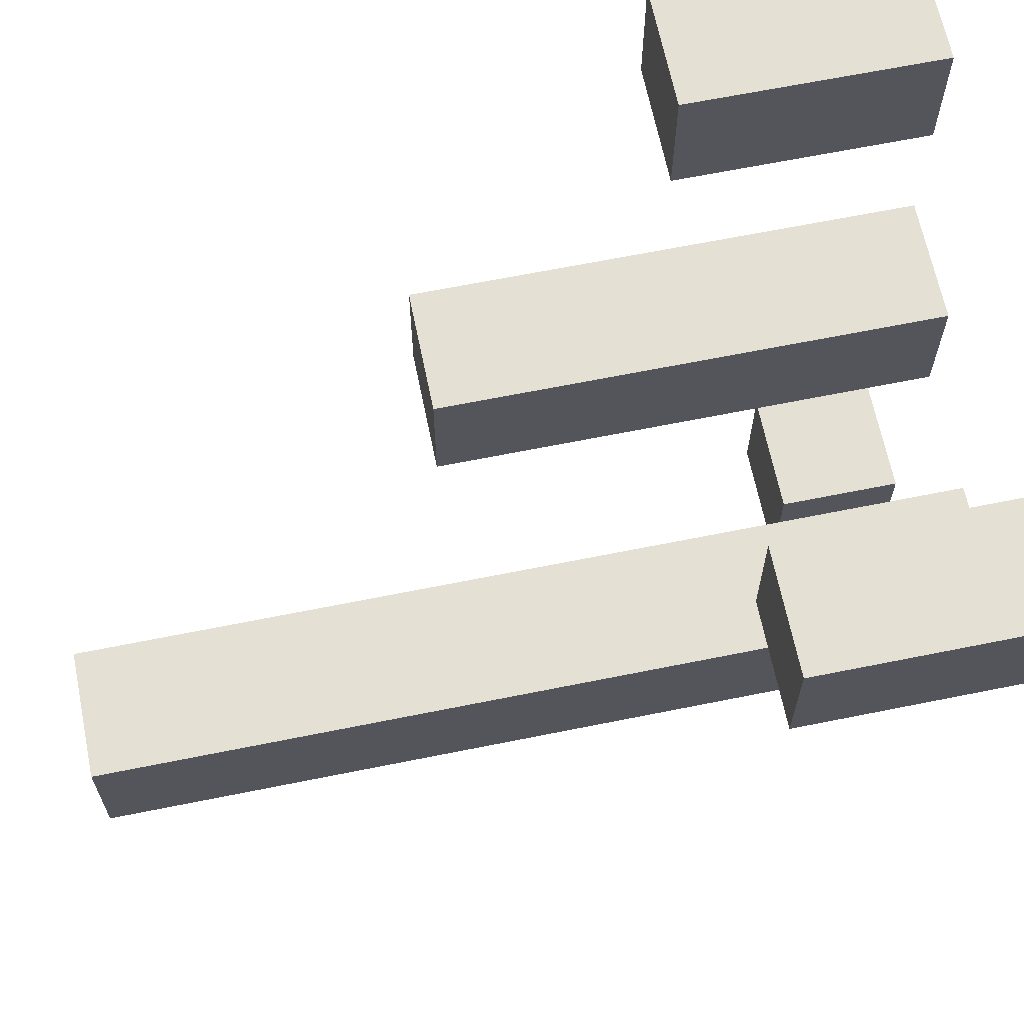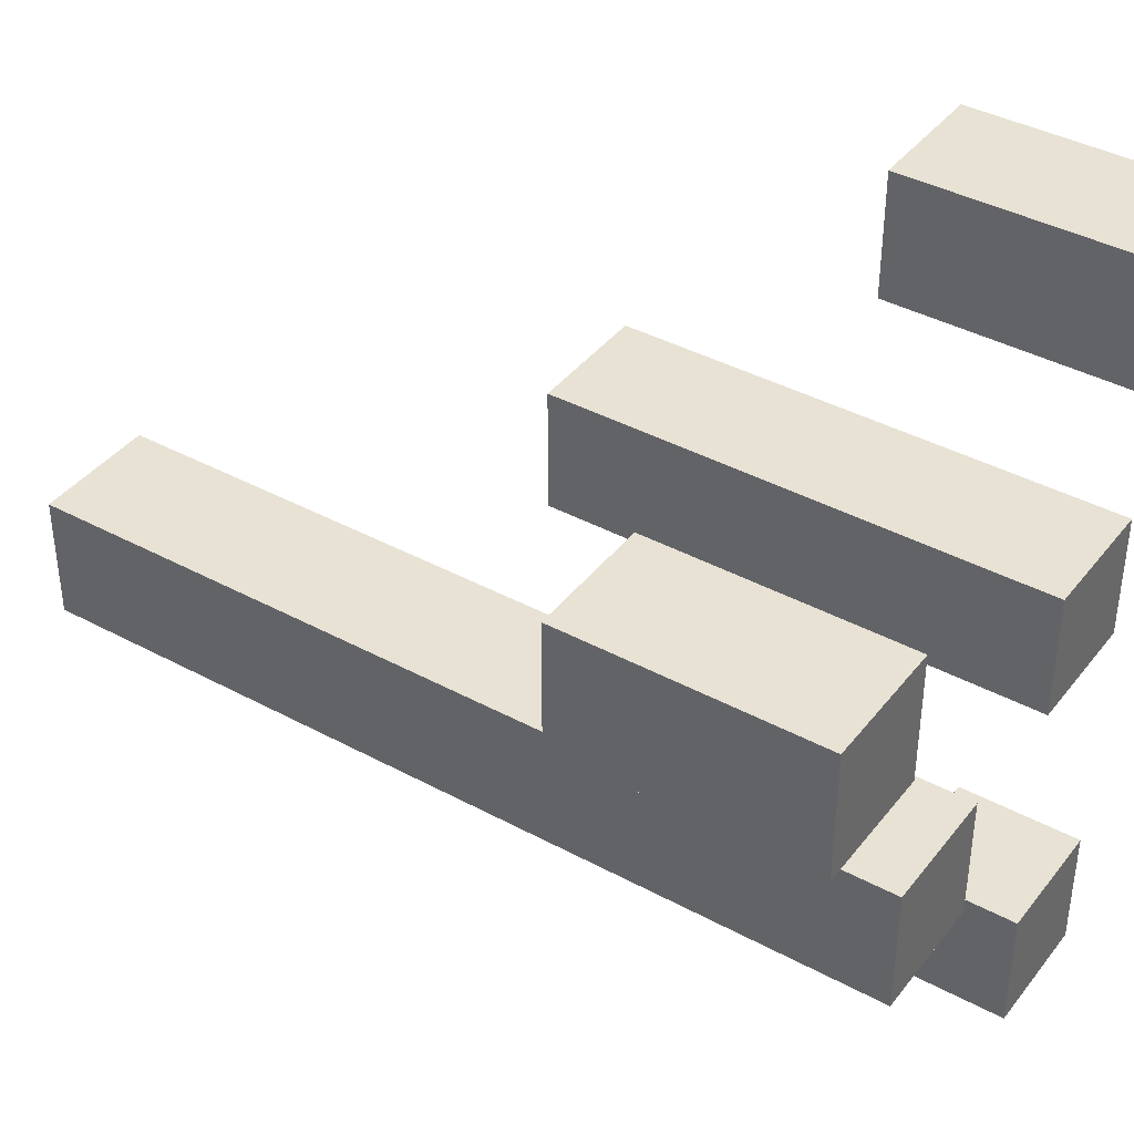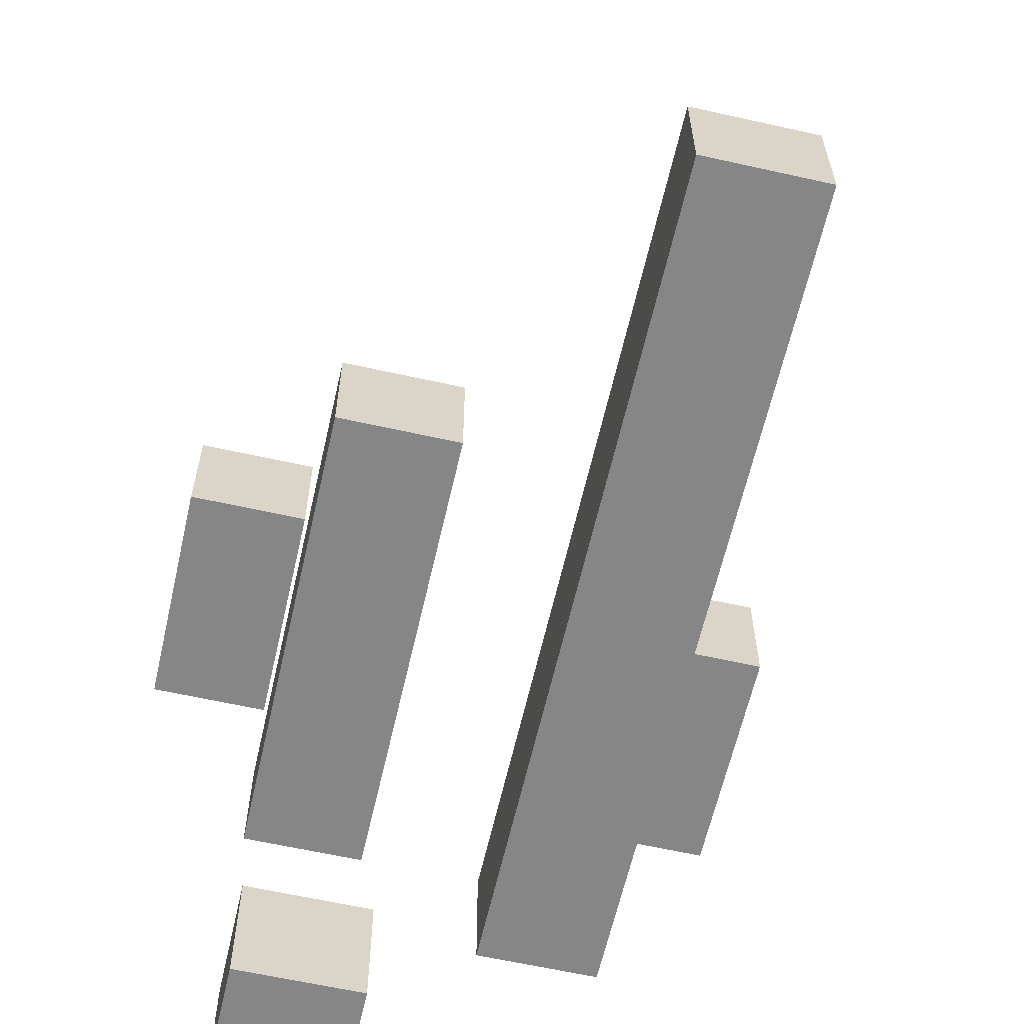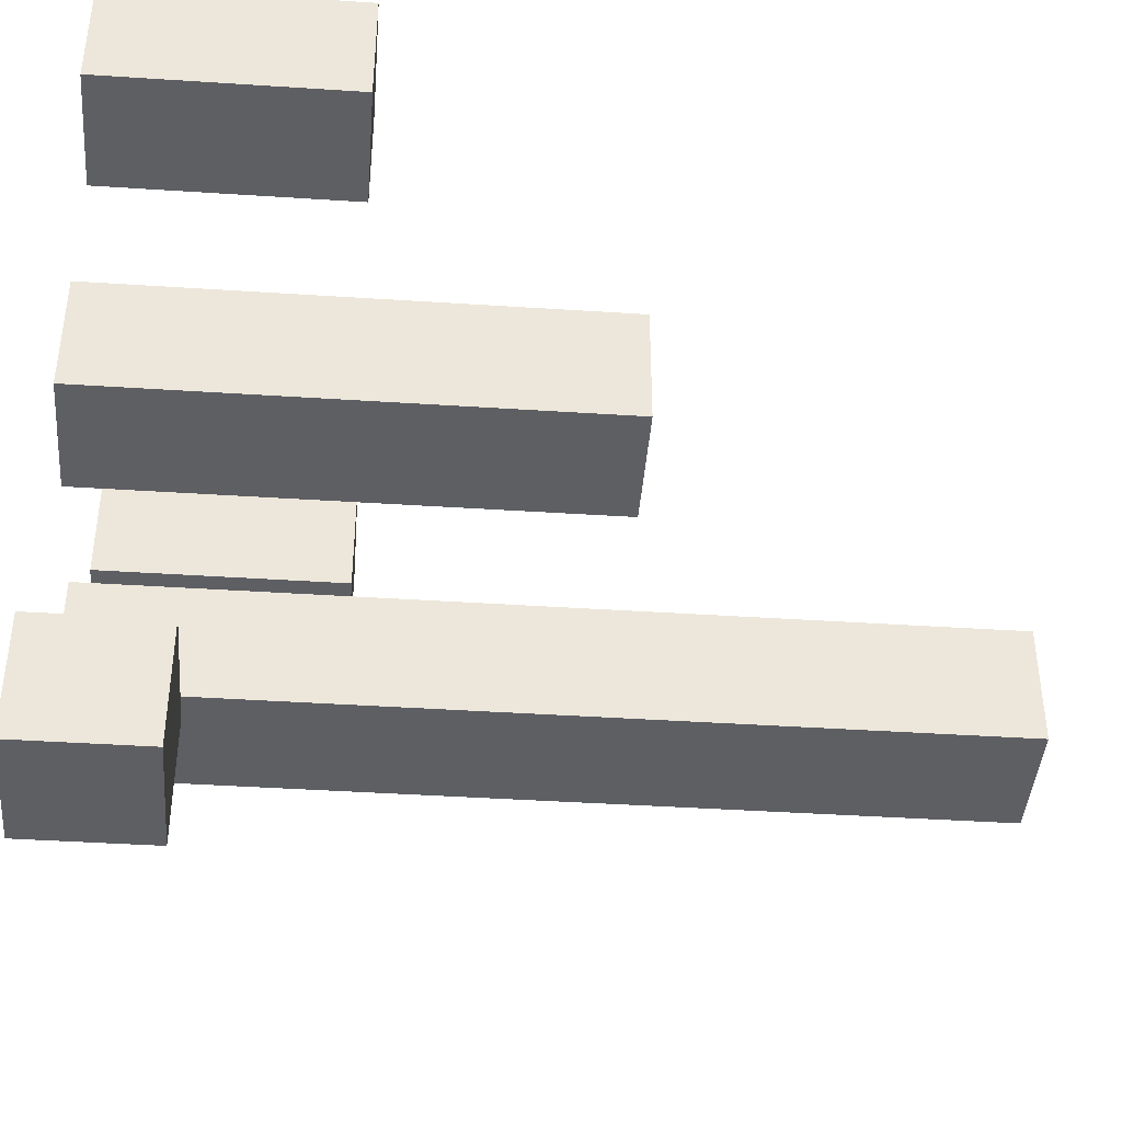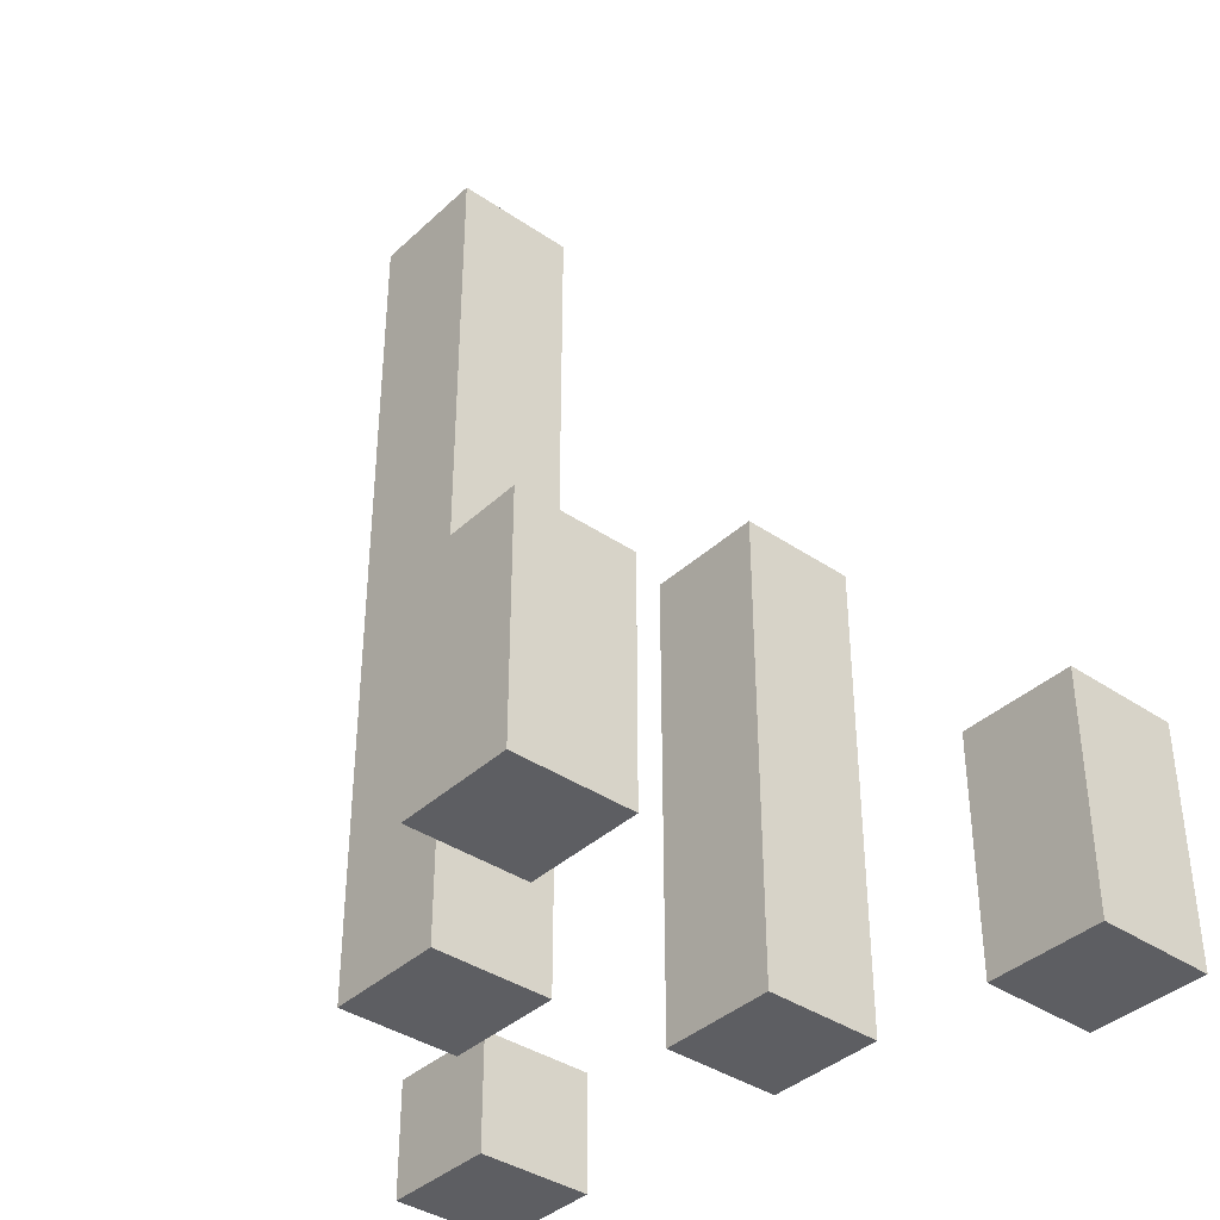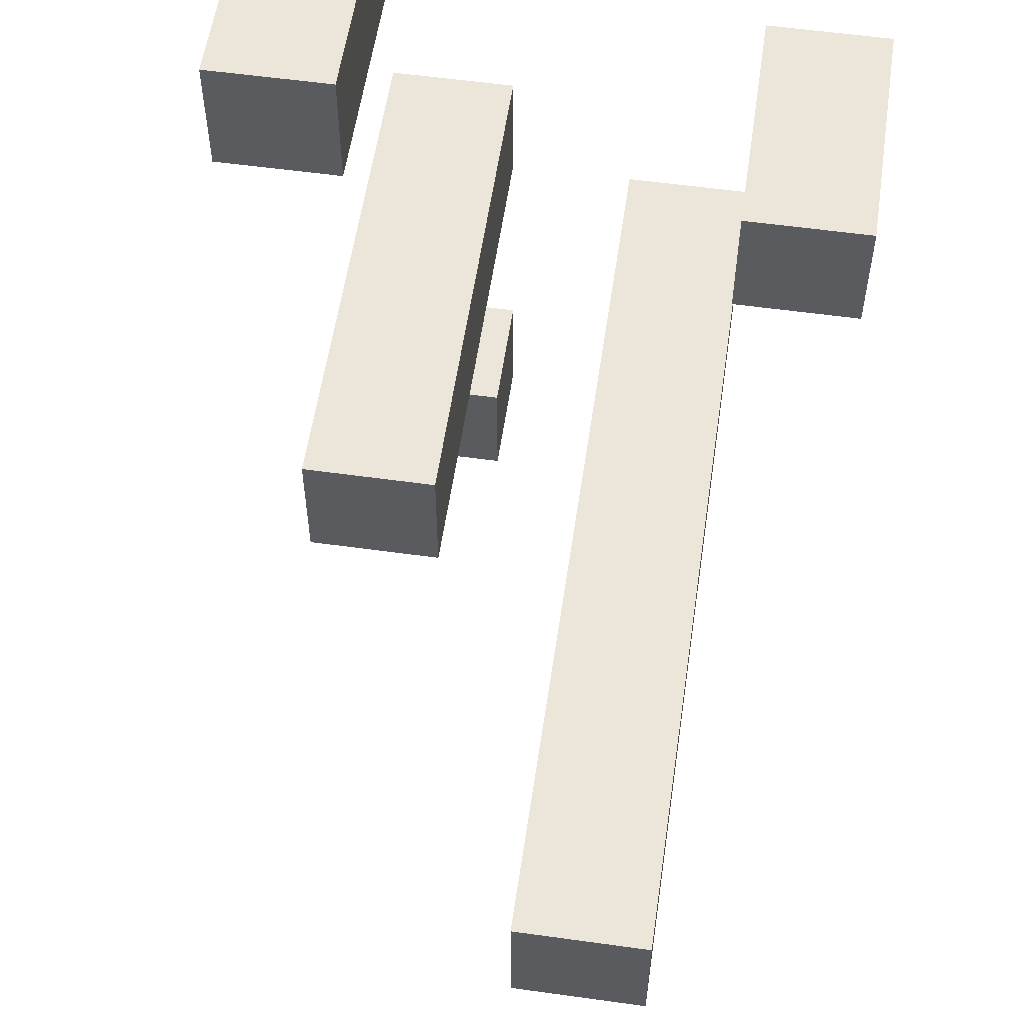
<metadata>
{"format":"obj","ext":"obj","renderer":"f3d","projection":"perspective","resolution":1024,"background":"white","views":[{"elev":65.4,"azim":-101.5,"up":"+Z"},{"elev":39.7,"azim":-56.1,"up":"+Z"},{"elev":-62.1,"azim":167.2,"up":"+Z"},{"elev":-41.8,"azim":85.5,"up":"+Z"},{"elev":-38.3,"azim":-40.7,"up":"+Y"},{"elev":56.6,"azim":-171.7,"up":"+Z"}]}
</metadata>
<code>
o Vegetation - Grass - Highlight - Variant1
v 1.5 0 31.8
v 1.5 0 31.7
v 1.5 0.1 31.8
v 1.5 0.1 31.7
v 1.5 0.2 31.8
v 1.5 0.2 31.7
v 1.6 0 31.6
v 1.6 0 31.5
v 1.6 0.2 31.6
v 1.6 0.2 31.5
v 1.6 0.5 31.6
v 1.6 0.5 31.5
v 1.6 0.7 31.6
v 1.6 0.7 31.5
v 1.8 0 31.7
v 1.8 0 31.6
v 1.8 0 31.4
v 1.8 0 31.3
v 1.8 0.1 31.7
v 1.8 0.1 31.6
v 1.8 0.1 31.4
v 1.8 0.1 31.3
v 1.8 0.3 31.7
v 1.8 0.3 31.6
v 1.8 0.4 31.7
v 1.8 0.4 31.6
v 1.9 0 31.9
v 1.9 0 31.8
v 1.9 0.1 31.9
v 1.9 0.1 31.8
v 1.9 0.2 31.9
v 1.9 0.2 31.8
v 1.6 0 31.8
v 1.6 0 31.7
v 1.6 0.1 31.8
v 1.6 0.1 31.7
v 1.6 0.2 31.8
v 1.6 0.2 31.7
v 1.7 0 31.6
v 1.7 0 31.5
v 1.7 0.2 31.6
v 1.7 0.2 31.5
v 1.7 0.5 31.6
v 1.7 0.5 31.5
v 1.7 0.7 31.6
v 1.7 0.7 31.5
v 1.9 0 31.7
v 1.9 0 31.6
v 1.9 0 31.4
v 1.9 0 31.3
v 1.9 0.1 31.7
v 1.9 0.1 31.6
v 1.9 0.1 31.4
v 1.9 0.1 31.3
v 1.9 0.3 31.7
v 1.9 0.3 31.6
v 1.9 0.4 31.7
v 1.9 0.4 31.6
v 2 0 31.9
v 2 0 31.8
v 2 0.1 31.9
v 2 0.1 31.8
v 2 0.2 31.9
v 2 0.2 31.8
v 1.9 0 31.9
v 1.9 0.1 31.9
v 1.9 0.2 31.9
v 2 0 31.9
v 2 0.1 31.9
v 2 0.2 31.9
v 1.5 0 31.8
v 1.5 0.1 31.8
v 1.5 0.2 31.8
v 1.6 0 31.8
v 1.6 0.1 31.8
v 1.6 0.2 31.8
v 1.8 0 31.7
v 1.8 0.1 31.7
v 1.8 0.3 31.7
v 1.8 0.4 31.7
v 1.9 0 31.7
v 1.9 0.1 31.7
v 1.9 0.3 31.7
v 1.9 0.4 31.7
v 1.6 0 31.6
v 1.6 0.2 31.6
v 1.6 0.5 31.6
v 1.6 0.7 31.6
v 1.7 0 31.6
v 1.7 0.2 31.6
v 1.7 0.5 31.6
v 1.7 0.7 31.6
v 1.8 0 31.4
v 1.8 0.1 31.4
v 1.9 0 31.4
v 1.9 0.1 31.4
v 1.9 0 31.8
v 1.9 0.1 31.8
v 1.9 0.2 31.8
v 2 0 31.8
v 2 0.1 31.8
v 2 0.2 31.8
v 1.5 0 31.7
v 1.5 0.1 31.7
v 1.5 0.2 31.7
v 1.6 0 31.7
v 1.6 0.1 31.7
v 1.6 0.2 31.7
v 1.8 0 31.6
v 1.8 0.1 31.6
v 1.8 0.3 31.6
v 1.8 0.4 31.6
v 1.9 0 31.6
v 1.9 0.1 31.6
v 1.9 0.3 31.6
v 1.9 0.4 31.6
v 1.6 0 31.5
v 1.6 0.2 31.5
v 1.6 0.5 31.5
v 1.6 0.7 31.5
v 1.7 0 31.5
v 1.7 0.2 31.5
v 1.7 0.5 31.5
v 1.7 0.7 31.5
v 1.8 0 31.3
v 1.8 0.1 31.3
v 1.9 0 31.3
v 1.9 0.1 31.3
v 1.9 0 31.9
v 2 0 31.9
v 1.5 0 31.8
v 1.6 0 31.8
v 1.9 0 31.8
v 2 0 31.8
v 1.5 0 31.7
v 1.6 0 31.7
v 1.8 0 31.7
v 1.9 0 31.7
v 1.6 0 31.6
v 1.7 0 31.6
v 1.8 0 31.6
v 1.9 0 31.6
v 1.6 0 31.5
v 1.7 0 31.5
v 1.8 0 31.4
v 1.9 0 31.4
v 1.8 0 31.3
v 1.9 0 31.3
v 1.8 0.1 31.4
v 1.9 0.1 31.4
v 1.8 0.1 31.3
v 1.9 0.1 31.3
v 1.9 0.2 31.9
v 2 0.2 31.9
v 1.5 0.2 31.8
v 1.6 0.2 31.8
v 1.9 0.2 31.8
v 2 0.2 31.8
v 1.5 0.2 31.7
v 1.6 0.2 31.7
v 1.8 0.4 31.7
v 1.9 0.4 31.7
v 1.8 0.4 31.6
v 1.9 0.4 31.6
v 1.6 0.7 31.6
v 1.7 0.7 31.6
v 1.6 0.7 31.5
v 1.7 0.7 31.5
f 3 2 1
f 4 2 3
f 5 4 3
f 6 4 5
f 9 8 7
f 10 8 9
f 11 10 9
f 12 10 11
f 13 12 11
f 14 12 13
f 19 16 15
f 20 16 19
f 21 18 17
f 22 18 21
f 23 20 19
f 24 20 23
f 25 24 23
f 26 24 25
f 29 28 27
f 30 28 29
f 31 30 29
f 32 30 31
f 33 34 35
f 35 34 36
f 35 36 37
f 37 36 38
f 39 40 41
f 41 40 42
f 41 42 43
f 43 42 44
f 43 44 45
f 45 44 46
f 47 48 51
f 51 48 52
f 49 50 53
f 53 50 54
f 51 52 55
f 55 52 56
f 55 56 57
f 57 56 58
f 59 60 61
f 61 60 62
f 61 62 63
f 63 62 64
f 68 66 65
f 69 67 66
f 69 66 68
f 70 67 69
f 74 72 71
f 75 73 72
f 75 72 74
f 76 73 75
f 81 78 77
f 82 79 78
f 82 78 81
f 83 80 79
f 83 79 82
f 84 80 83
f 89 86 85
f 90 87 86
f 90 86 89
f 91 88 87
f 91 87 90
f 92 88 91
f 95 94 93
f 96 94 95
f 97 98 100
f 98 99 101
f 100 98 101
f 101 99 102
f 103 104 106
f 104 105 107
f 106 104 107
f 107 105 108
f 109 110 113
f 110 111 114
f 113 110 114
f 111 112 115
f 114 111 115
f 115 112 116
f 117 118 121
f 118 119 122
f 121 118 122
f 119 120 123
f 122 119 123
f 123 120 124
f 125 126 127
f 127 126 128
f 133 130 129
f 134 130 133
f 135 132 131
f 136 132 135
f 141 138 137
f 142 138 141
f 143 140 139
f 144 140 143
f 147 146 145
f 148 146 147
f 149 150 151
f 151 150 152
f 153 154 157
f 157 154 158
f 155 156 159
f 159 156 160
f 161 162 163
f 163 162 164
f 165 166 167
f 167 166 168

</code>
